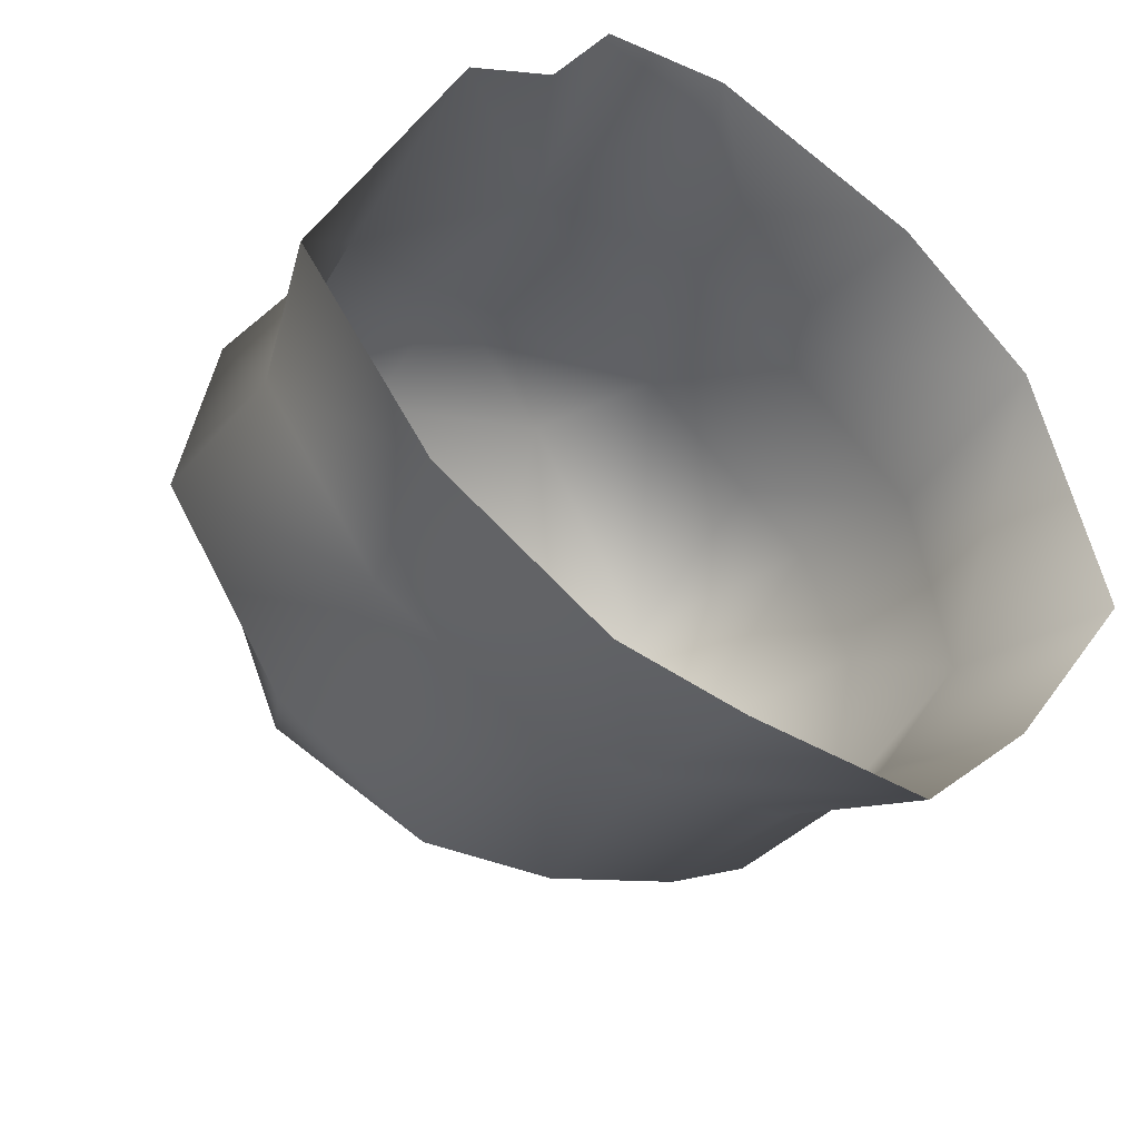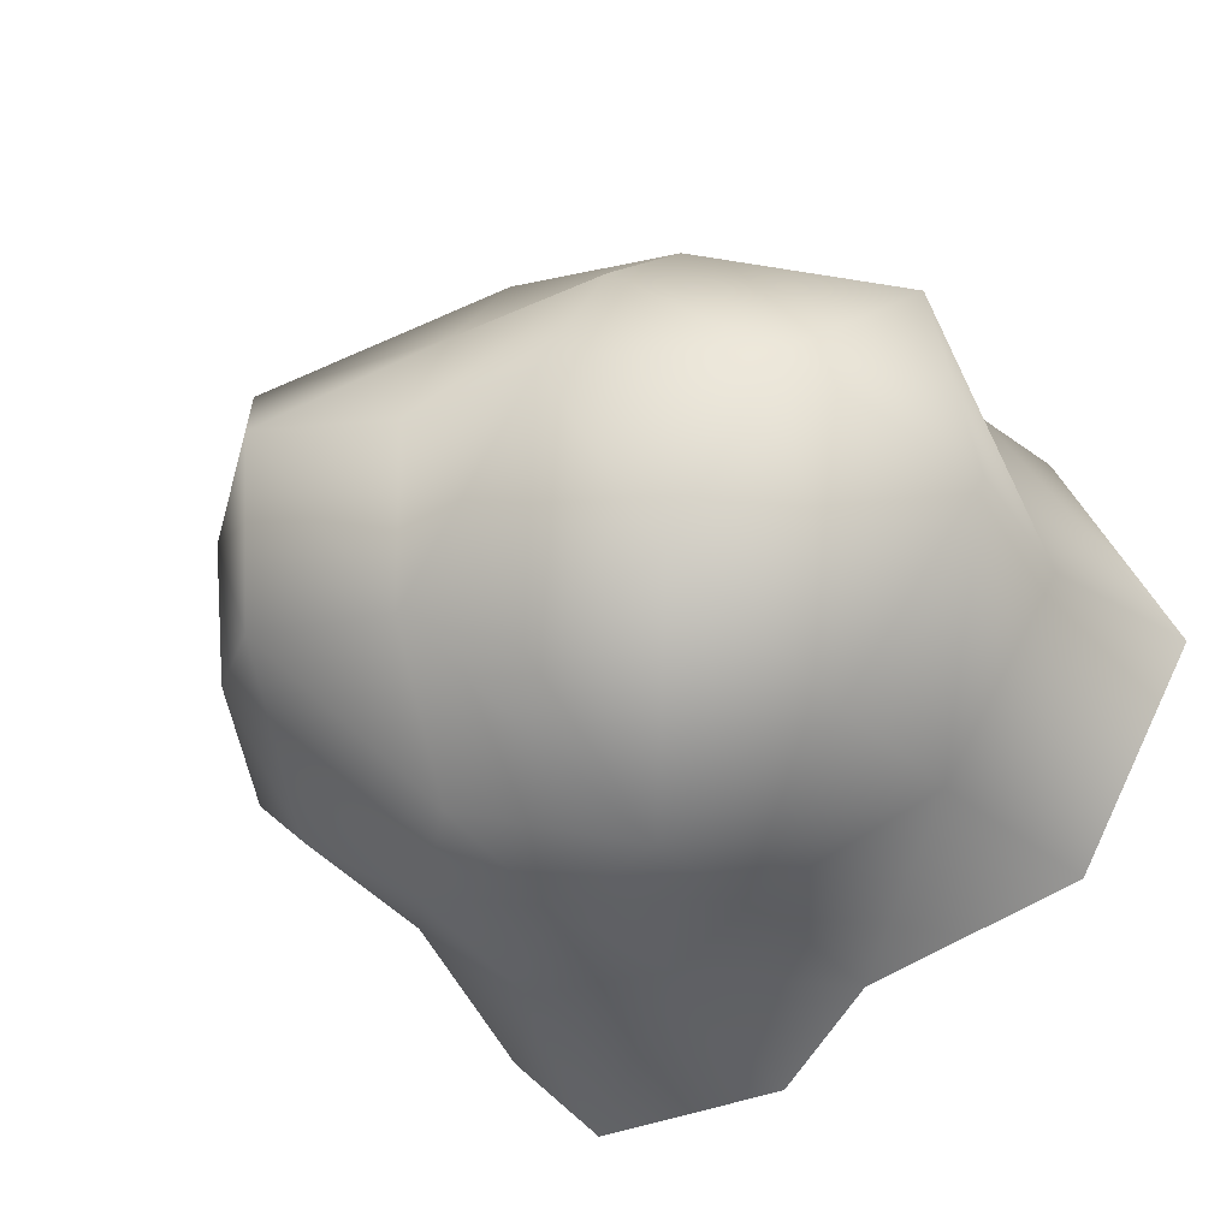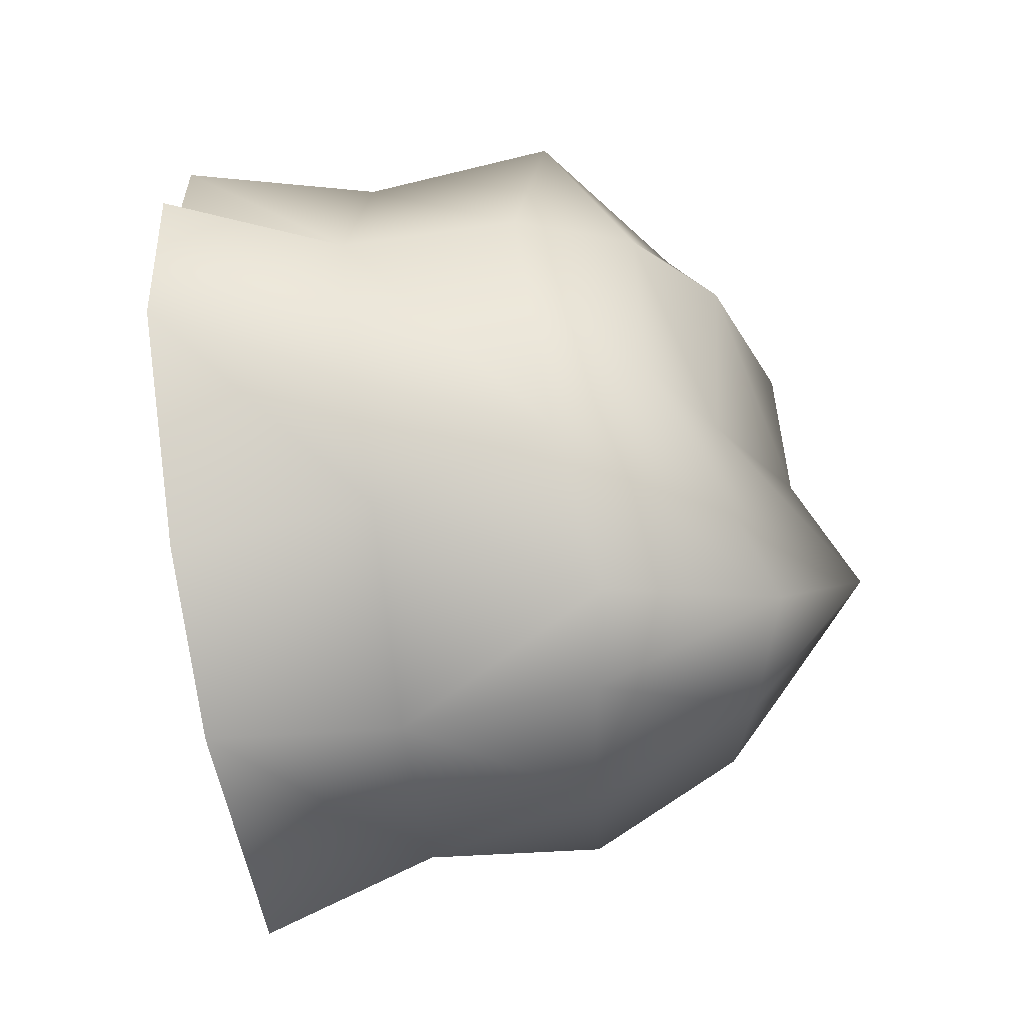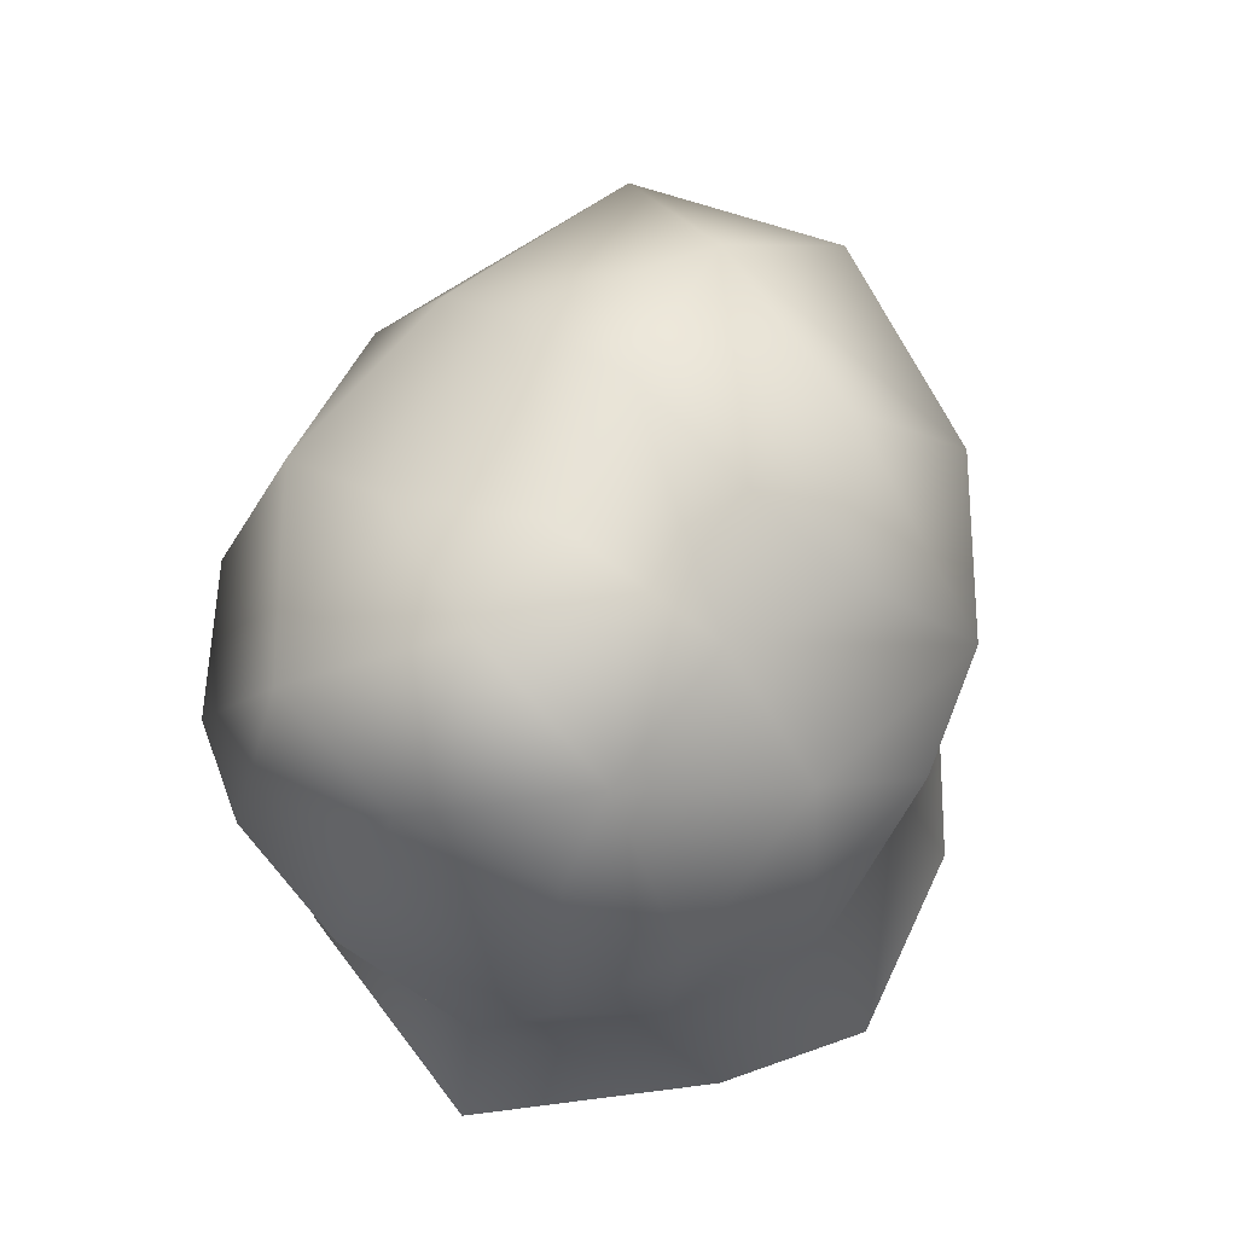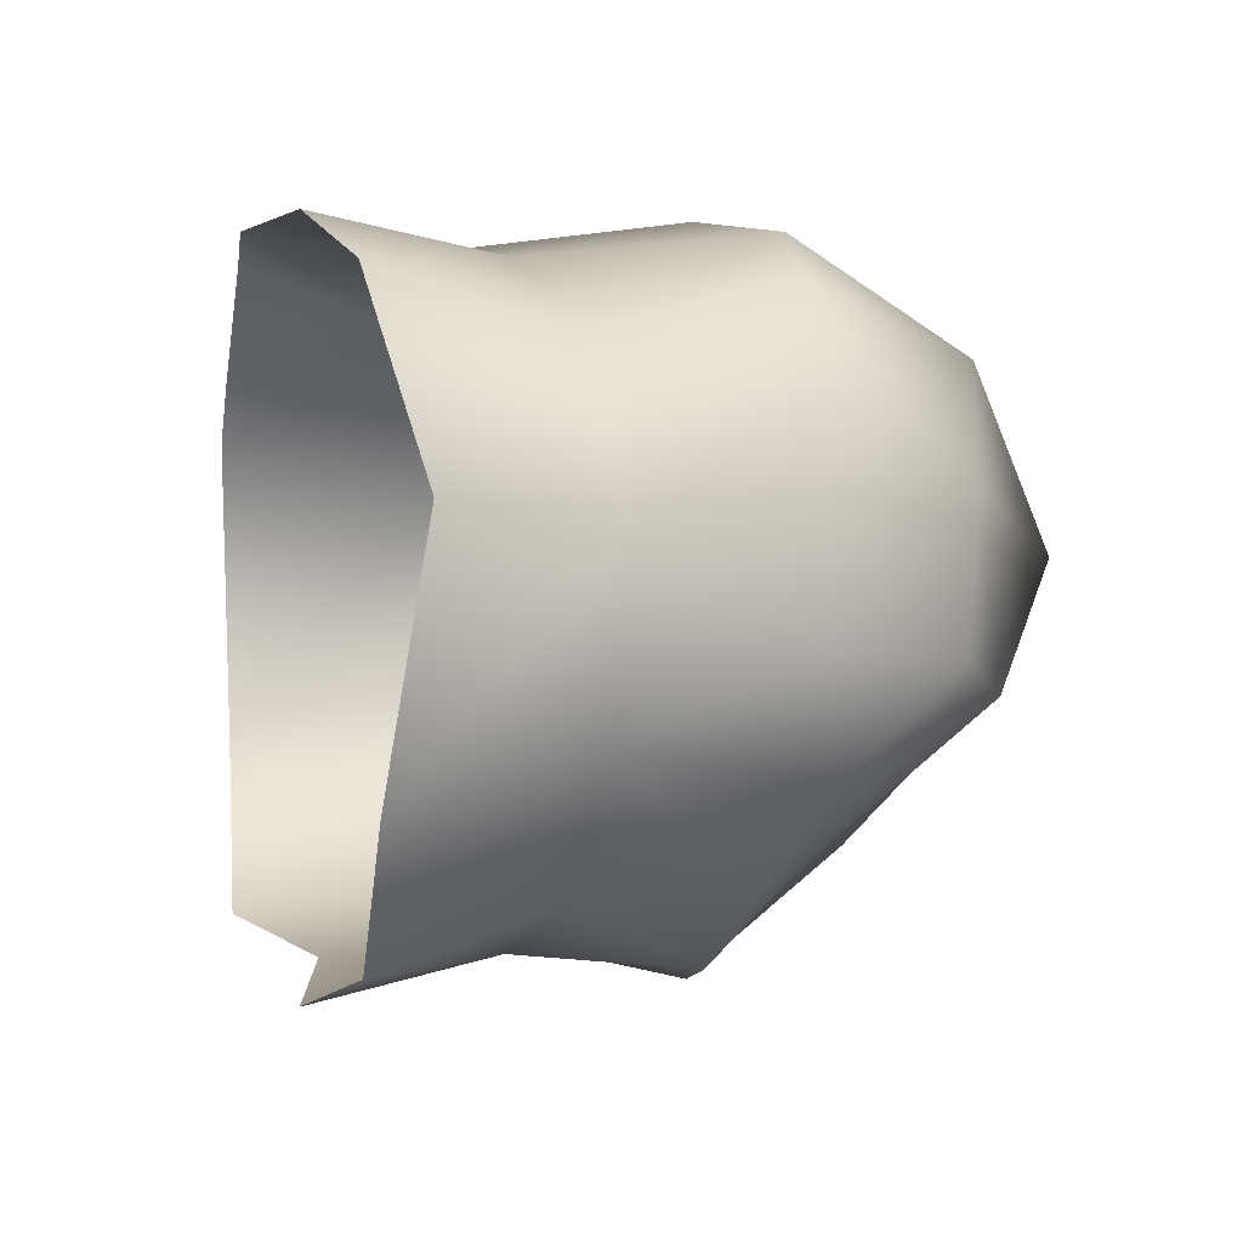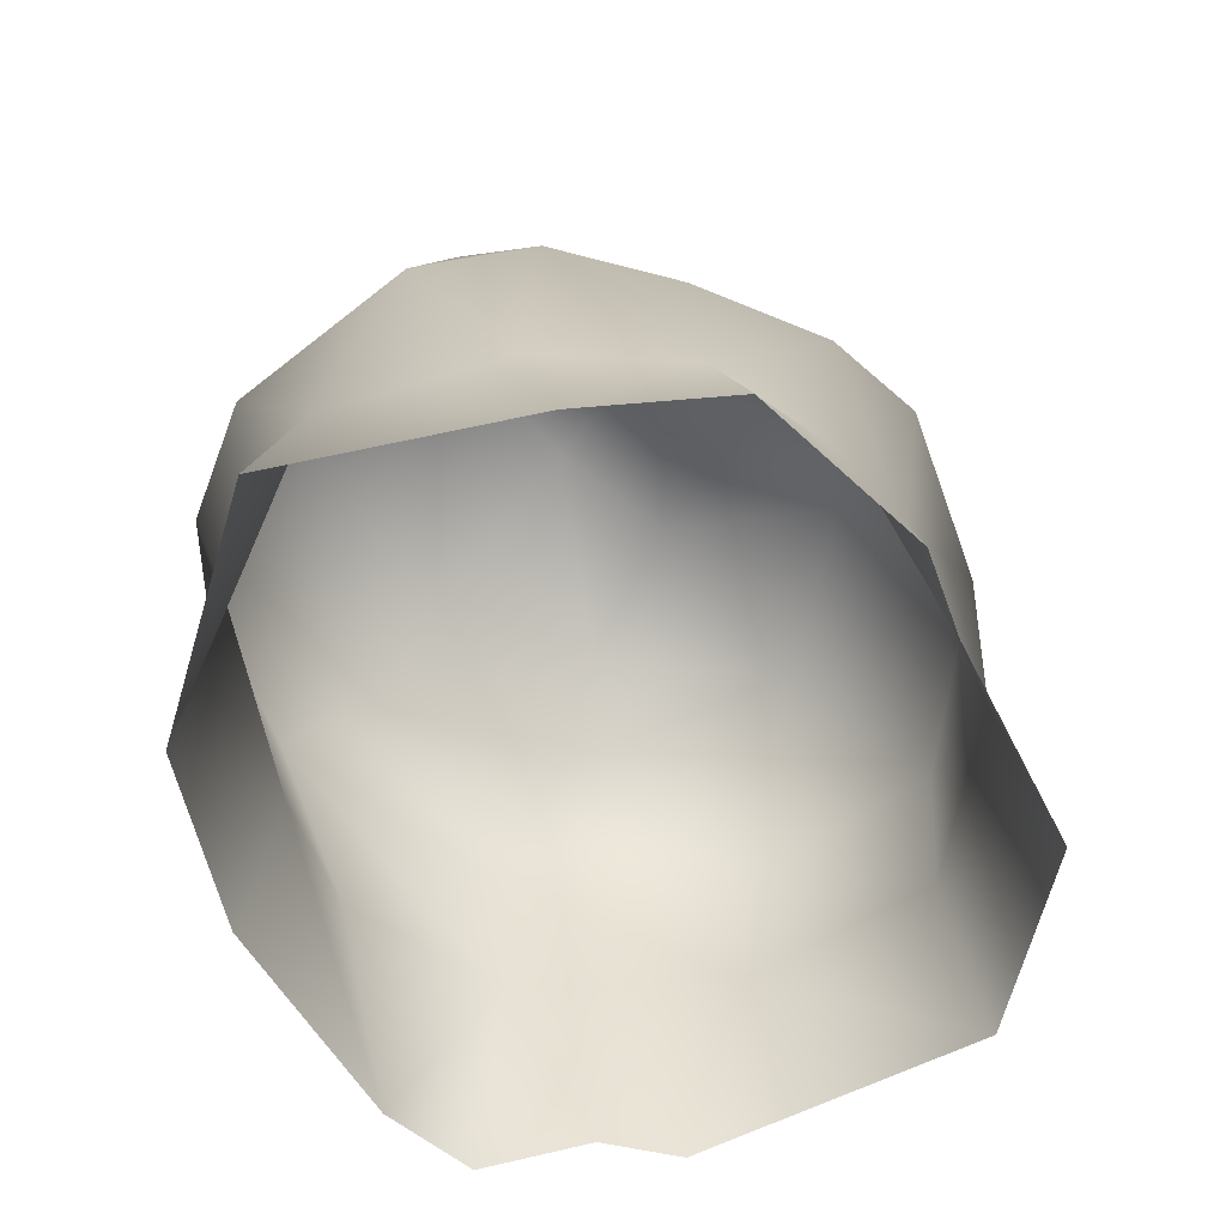
<metadata>
{"format":"obj","ext":"obj","renderer":"f3d","projection":"perspective","resolution":1024,"background":"white","views":[{"elev":-40.2,"azim":-32.5,"up":"+Z"},{"elev":-32.1,"azim":-148.2,"up":"+Z"},{"elev":57.8,"azim":84.1,"up":"+Z"},{"elev":73.5,"azim":117.3,"up":"+Y"},{"elev":-16.4,"azim":71.4,"up":"+Z"},{"elev":-54.6,"azim":137.7,"up":"+Y"}]}
</metadata>
<code>
g Area_Common_Prop_Bryophyte_04_Col
v -0.3864 -0.0399 0.6055
v -0.7189 0.1319 0.07161
v -0.3316 0.1903 0.4126
v -0.9052 -0.218 0.398
v -0.2645 0.3666 0.06499
v -0.4758 0.1933 -0.3698
v -0.1326 0.199 -0.5072
v 0.1441 0.1173 0.4736
v 0.09513 0.3607 0.07061
v -0.3372 -0.3644 0.7894
v -0.8108 -0.716 0.3901
v -0.3435 -0.8106 0.7429
v -0.974 -0.671 -0.1242
v -1.004 -0.238 -0.129
v -0.6663 -0.6728 -0.5825
v -0.6595 -0.2042 -0.6075
v -0.2186 -0.6042 -0.7675
v -0.2341 -0.162 -0.8318
v 0.1471 0.2758 -0.3686
v 0.2486 -0.06984 -0.6573
v 0.5379 0.2979 -0.3021
v 0.7044 -0.1563 -0.5664
v 0.4263 -0.2371 -0.7512
v 0.0758 -0.2317 -0.8625
v 0.4344 -0.6787 -0.8091
v 0.03464 -0.6852 -0.8455
v -0.2692 -1.034 -0.8222
v 0.005023 -1.134 -0.9803
v 0.737 0.1309 -0.2894
v 0.9267 -0.2628 -0.3629
v 0.4155 0.4963 0.07623
v 0.7667 0.1545 0.09305
v 1.004 -0.2977 0.1475
v 0.8711 -0.2865 0.4764
v 0.6465 0.2089 0.4401
v 0.7032 -0.26 0.6587
v 0.847 -0.7687 0.3068
v 0.1152 -0.08021 0.7459
v 0.3338 -0.3413 0.8286
v 0.3994 -0.7928 0.6506
v 0.8697 -1.249 0.3901
v 0.993 -0.719 -0.1632
v 1.148 -1.156 -0.1961
v 0.7807 -1.154 -0.7306
v 0.7512 -0.6841 -0.5578
v 0.5052 -1.115 -0.9974
v 0.4793 -1.291 0.6604
v -0.09985 -1.311 0.8495
v 0.1207 -0.8218 0.7846
v -0.4056 -1.256 0.8948
v -0.5624 -1.245 0.6431
v -0.775 -1.212 0.5654
v -1.112 -1.098 -0.1255
v -0.787 -1.135 -0.6372
g Area_Common_Prop_Bryophyte_04_Col_0
f 3 2 1
f 4 1 2
f 3 5 2
f 5 6 2
f 7 6 5
f 1 8 3
f 5 3 9
f 8 9 3
f 10 1 4
f 4 11 10
f 12 10 11
f 11 4 13
f 14 13 4
f 14 4 2
f 13 14 15
f 16 15 14
f 14 2 16
f 6 16 2
f 15 16 17
f 18 17 16
f 7 18 6
f 16 6 18
f 7 19 18
f 7 5 19
f 5 9 19
f 20 18 19
f 19 21 20
f 22 20 21
f 20 22 23
f 20 23 24
f 24 18 20
f 18 24 17
f 23 25 24
f 26 24 25
f 26 17 24
f 17 26 27
f 17 27 15
f 28 27 26
f 21 29 22
f 22 29 30
f 21 19 31
f 21 31 32
f 32 30 29
f 29 21 32
f 30 32 33
f 32 34 33
f 35 34 32
f 31 35 32
f 35 36 34
f 34 37 33
f 34 36 37
f 8 35 31
f 8 38 35
f 38 8 1
f 31 9 8
f 19 9 31
f 10 38 1
f 39 35 38
f 39 38 10
f 39 36 35
f 39 40 36
f 40 37 36
f 37 40 41
f 37 41 42
f 33 37 42
f 43 42 41
f 43 44 42
f 45 42 44
f 45 44 25
f 46 25 44
f 47 41 40
f 47 40 48
f 49 48 40
f 39 49 40
f 49 12 48
f 10 12 39
f 49 39 12
f 48 12 50
f 50 12 51
f 30 42 45
f 25 23 45
f 22 45 23
f 22 30 45
f 25 46 26
f 28 26 46
f 51 12 52
f 52 12 11
f 52 11 53
f 13 53 11
f 53 13 54
f 15 54 13
f 54 15 27
f 30 33 42

</code>
